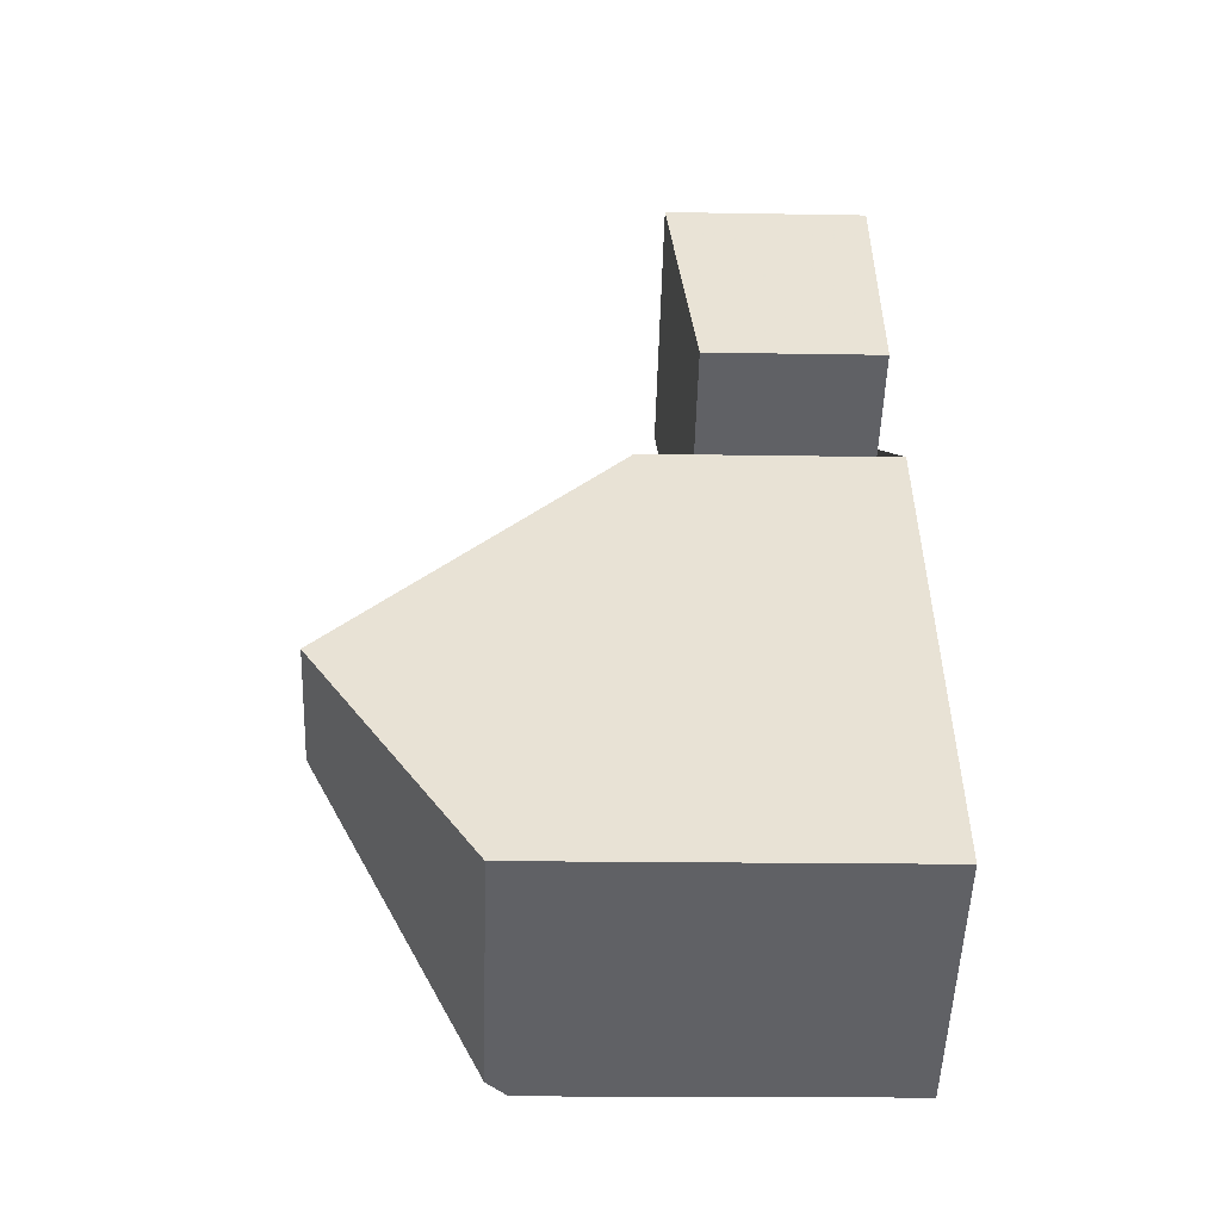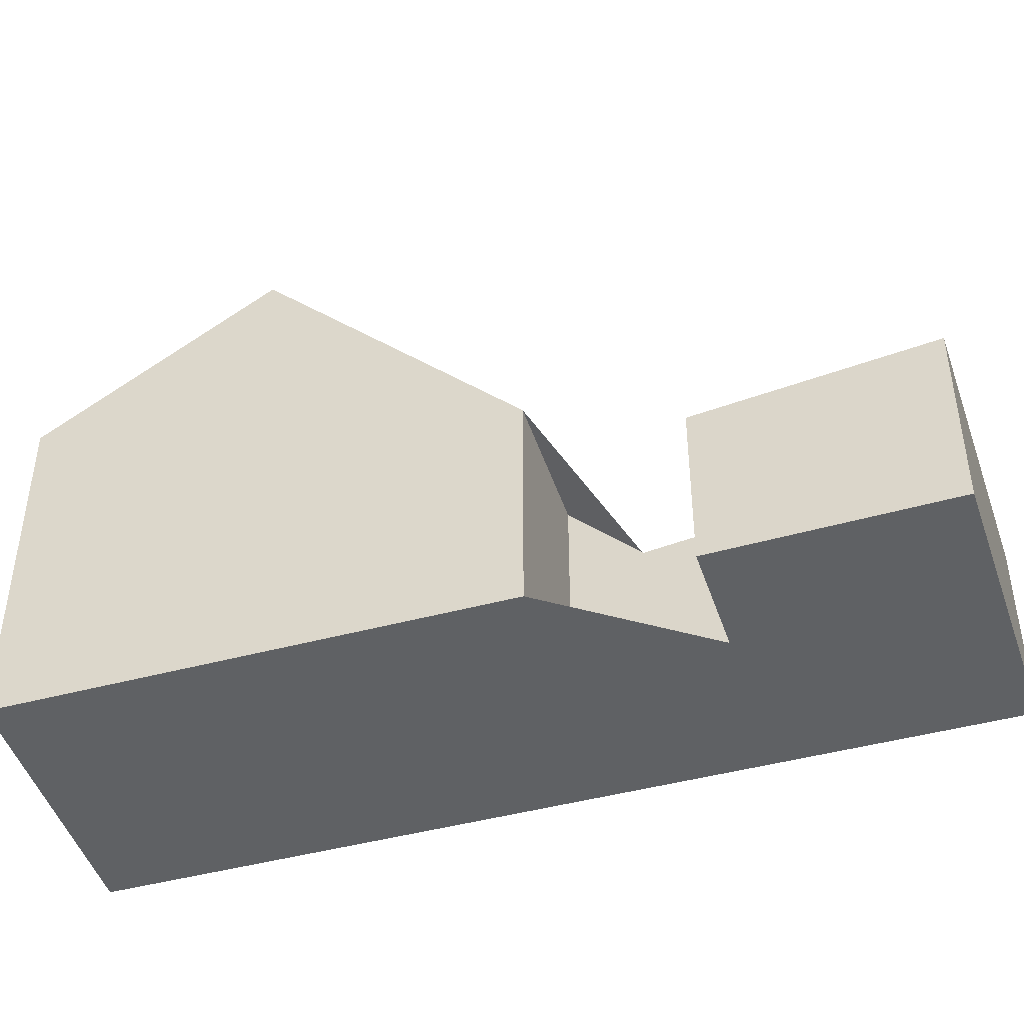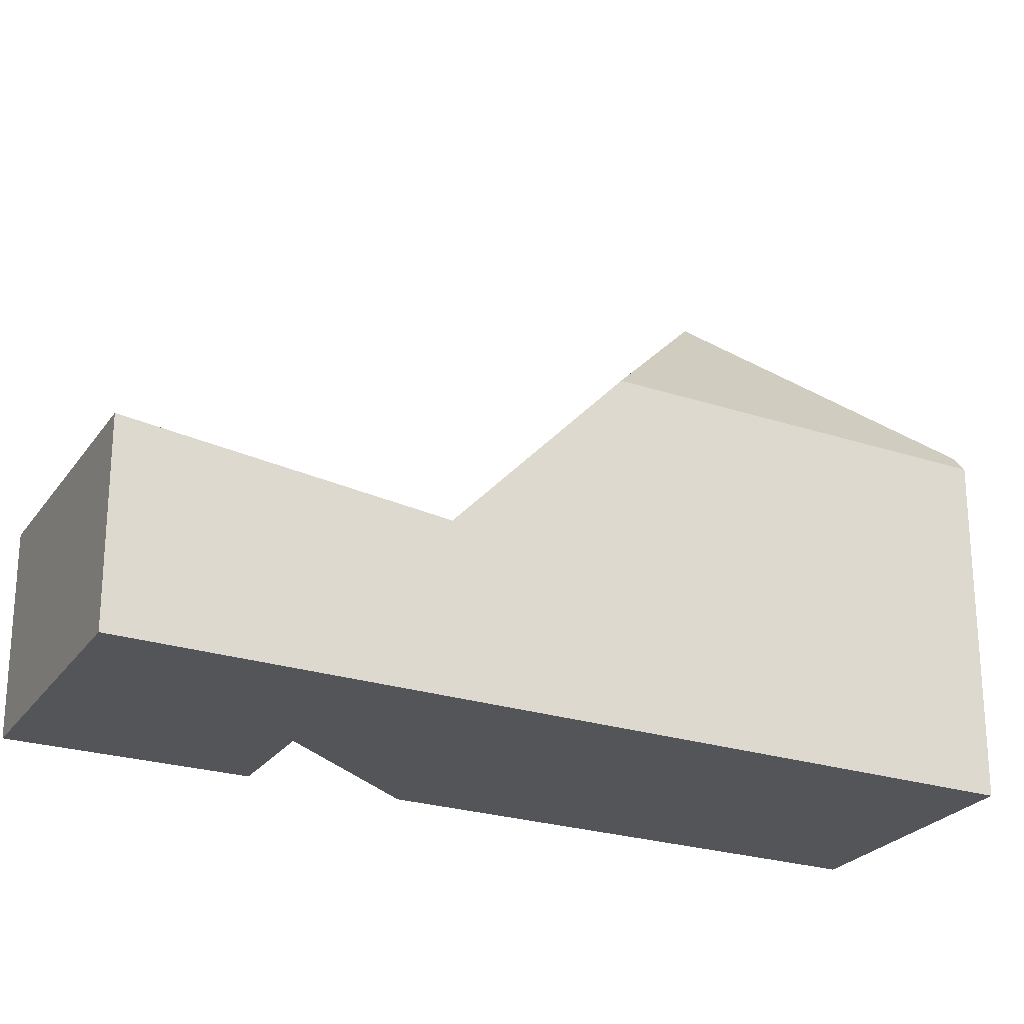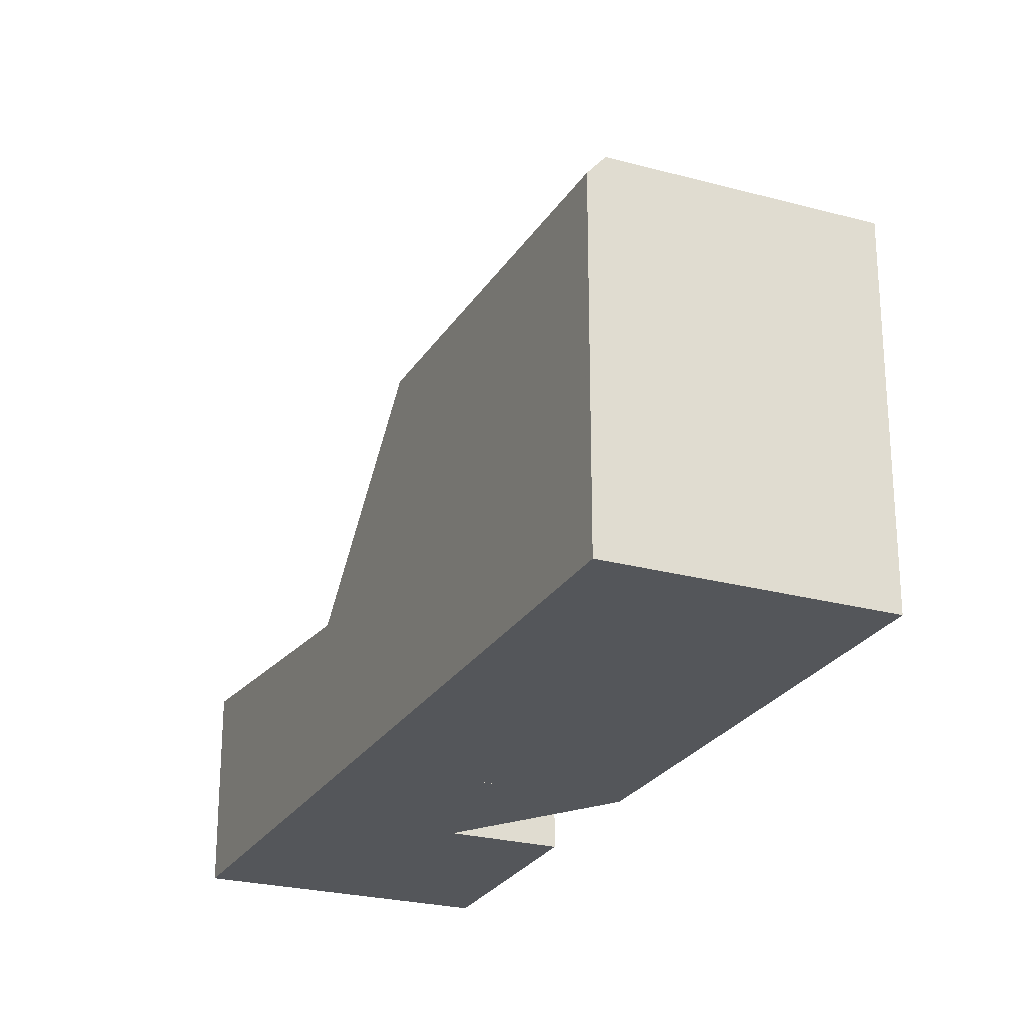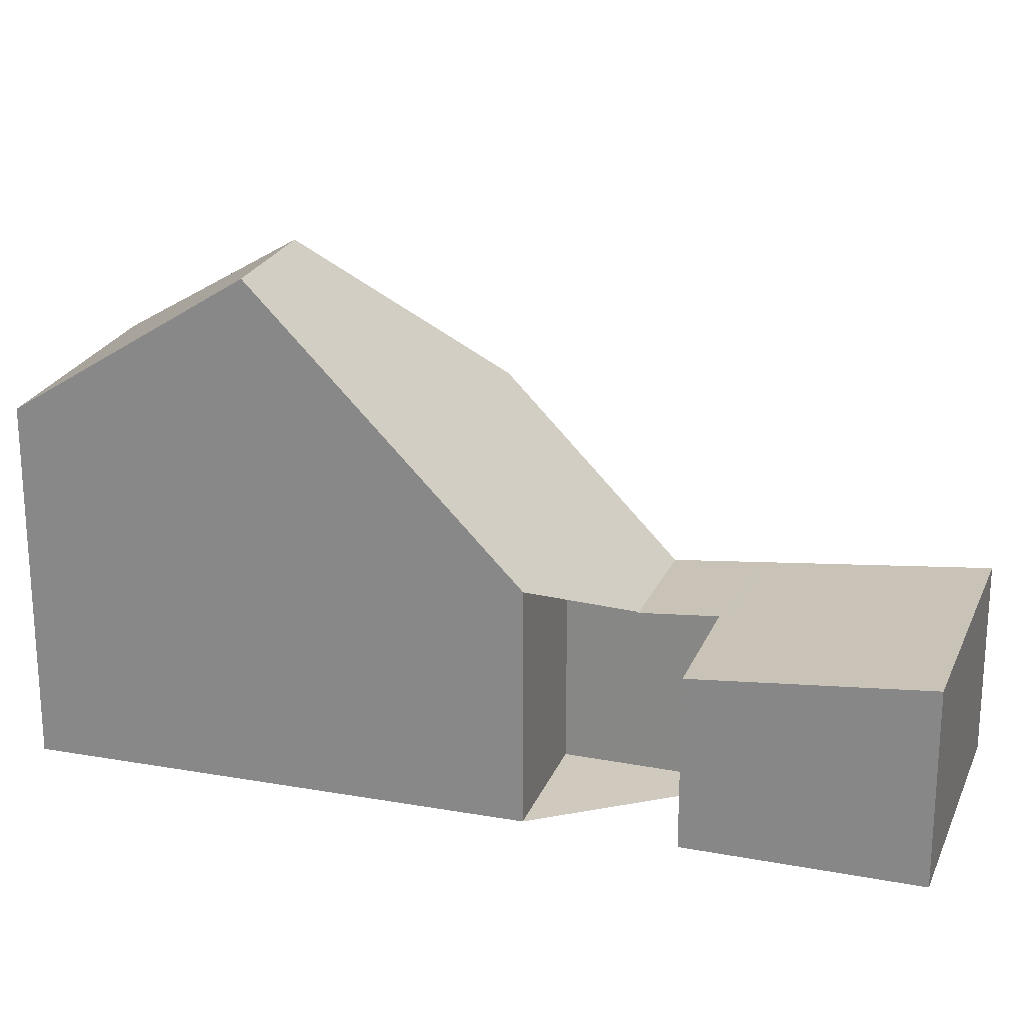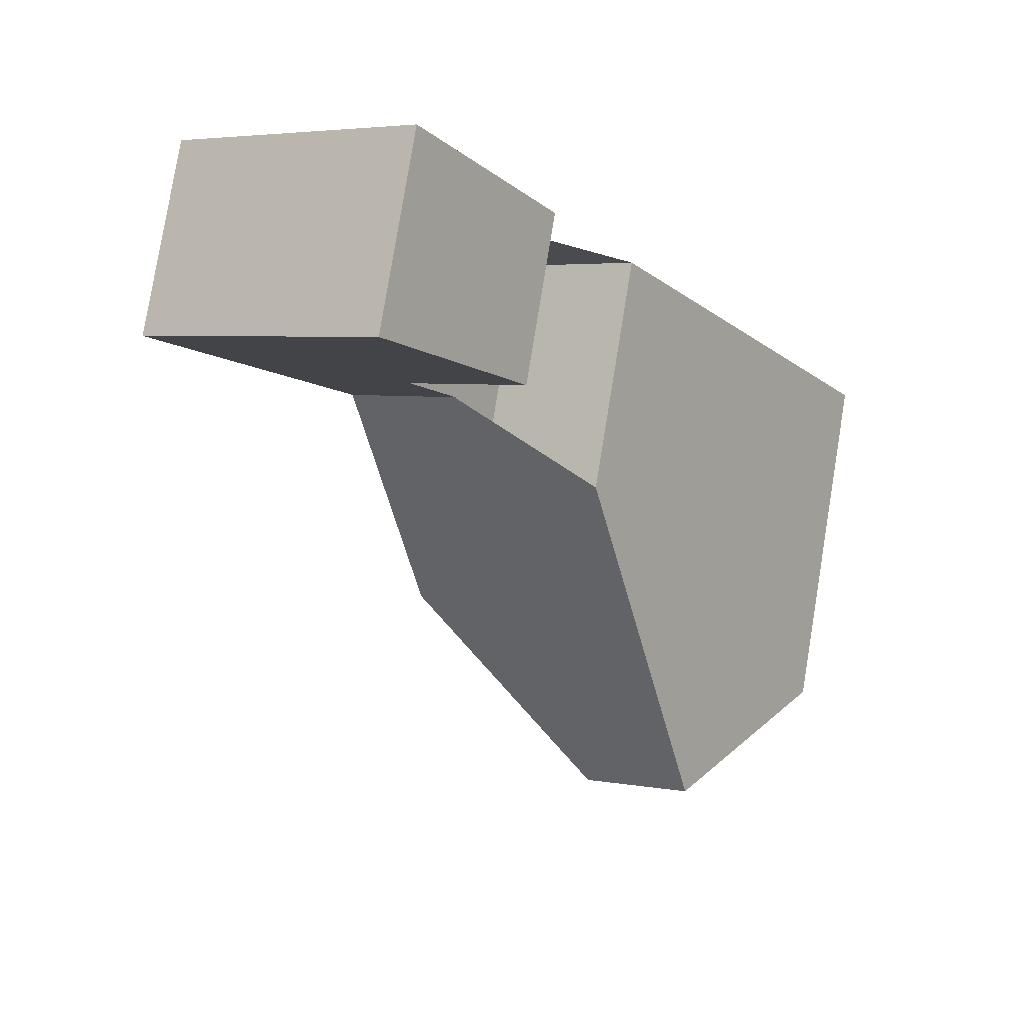
<metadata>
{"format":"obj","ext":"obj","renderer":"f3d","projection":"perspective","resolution":1024,"background":"white","views":[{"elev":-15.4,"azim":87.8,"up":"+Y"},{"elev":-46.5,"azim":141.3,"up":"+Z"},{"elev":-24.7,"azim":-83.3,"up":"+Z"},{"elev":-25.4,"azim":9.9,"up":"+Z"},{"elev":23.0,"azim":141.2,"up":"+Z"},{"elev":80.0,"azim":9.3,"up":"+Y"}]}
</metadata>
<code>
v -666.4 -1736 3.61
v -664.6 -1735 3.594
v -671.4 -1732 2.953
v -667.8 -1730 2.981
v -665.9 -1733 2.629
v -667.6 -1734 2.613
v -660.4 -1741 5.456
v -663.8 -1743 5.163
v -667 -1735 2.493
v -668.7 -1736 2.48
v -662.4 -1738 7.711
v -664 -1739 7.72
v -667.2 -1738 5.211
v -662.4 -1738 7.711
v -663.8 -1736 5.077
v -668.3 -1736 2.483
v -666.5 -1738 5.772
v -668.7 -1736 2.48
v -667 -1735 2.493
v -662.4 -1738 7.711
v -667.2 -1738 5.211
v -664 -1739 7.72
v -663.6 -1743 5.457
v -662.4 -1738 7.711
v -660.5 -1741 5.456
v -663.4 -1743 5.457
v -663.6 -1742 5.732
v -663.6 -1743 5.457
v -664 -1739 7.72
v -668.3 -1736 2.483
v -663.6 -1742 5.732
v -671 -1732 2.956
v -666.5 -1738 5.772
v -666 -1733 2.643
v -669 -1735 2.613
v -669.4 -1735 2.609
v -667.6 -1737 3.723
v -668 -1737 3.722
v -664.6 -1735 3.73
v -670.9 -1732 2.951
v -667.8 -1730 2.976
v -671.3 -1732 2.948
v -669.2 -1734 2.647
v -666.1 -1732 2.672
v -669.6 -1735 2.644
v -668.9 -1735 2.594
v -667.6 -1734 2.605
v -669.3 -1735 2.591
v -666 -1733 2.653
v -669.1 -1735 2.624
v -669.5 -1735 2.62
v -667.9 -1737 3.987
v -667.5 -1737 3.98
v -664.5 -1735 3.934
v -664.4 -1739 7.355
v -666.2 -1736 3.961
v -666.4 -1736 3.726
v -663.9 -1740 7.325
v -663.9 -1740 7.325
v -667 -1735 2.493
v -667.9 -1734 2.658
v -667.8 -1734 2.636
v -662.3 -1742 5.457
v -664.4 -1739 7.355
v -667.6 -1734 2.604
v -667 -1735 2.493
v -669.6 -1731 2.967
v -669.6 -1731 2.962
v -667.7 -1734 2.625
v -662.4 -1742 5.525
v -660.5 -1741 5.504
v -663.5 -1743 5.537
v -660.4 -1741 5.503
v -663.6 -1743 5.539
v -663.6 -1743 5.539
v -663.9 -1743 5.164
v -664.6 -1735 3.594
v -666.4 -1736 3.61
v -666.4 -1736 0
v -664.6 -1735 0
v -664.6 -1735 3.73
v -664.6 -1735 3.594
v -664.6 -1735 0
v -664.6 -1735 0
v -671 -1732 2.956
v -671.4 -1732 2.953
v -671.4 -1732 0
v -671 -1732 4.441e-16
v -667.8 -1730 2.976
v -667.8 -1730 2.981
v -667.8 -1730 0
v -667.8 -1730 -4.441e-16
v -667.6 -1734 2.613
v -665.9 -1733 2.629
v -665.9 -1733 0
v -667.6 -1734 0
v -667.6 -1734 2.605
v -667.6 -1734 2.613
v -667.6 -1734 0
v -667.6 -1734 0
v -660.5 -1741 5.456
v -660.4 -1741 5.456
v -660.4 -1741 -8.882e-16
v -660.5 -1741 -8.882e-16
v -663.9 -1743 5.164
v -663.8 -1743 5.163
v -663.8 -1743 0
v -663.9 -1743 0
v -666.4 -1736 3.61
v -667 -1735 2.493
v -667 -1735 0
v -666.4 -1736 0
v -667.9 -1737 3.987
v -667.2 -1738 5.211
v -667.2 -1738 -8.882e-16
v -667.9 -1737 -4.441e-16
v -662.4 -1738 7.711
v -663.8 -1736 5.077
v -663.8 -1736 0
v -662.4 -1738 0
v -669.3 -1735 2.591
v -668.7 -1736 2.48
v -668.7 -1736 -4.441e-16
v -669.3 -1735 0
v -660.4 -1741 5.503
v -662.4 -1738 7.711
v -662.4 -1738 0
v -660.4 -1741 0
v -662.3 -1742 5.457
v -660.5 -1741 5.456
v -660.5 -1741 -8.882e-16
v -662.3 -1742 0
v -663.6 -1743 5.457
v -663.4 -1743 5.457
v -663.4 -1743 8.882e-16
v -663.6 -1743 0
v -663.8 -1743 5.163
v -663.6 -1743 5.457
v -663.6 -1743 0
v -663.8 -1743 0
v -669.6 -1731 2.967
v -671 -1732 2.956
v -671 -1732 4.441e-16
v -669.6 -1731 0
v -665.9 -1733 2.629
v -666 -1733 2.643
v -666 -1733 0
v -665.9 -1733 0
v -669.5 -1735 2.62
v -669.4 -1735 2.609
v -669.4 -1735 4.441e-16
v -669.5 -1735 0
v -668.7 -1736 2.48
v -668 -1737 3.722
v -668 -1737 0
v -668.7 -1736 -4.441e-16
v -664.5 -1735 3.934
v -664.6 -1735 3.73
v -664.6 -1735 0
v -664.5 -1735 4.441e-16
v -666.1 -1732 2.672
v -667.8 -1730 2.976
v -667.8 -1730 -4.441e-16
v -666.1 -1732 0
v -671.4 -1732 2.953
v -671.3 -1732 2.948
v -671.3 -1732 0
v -671.4 -1732 0
v -666 -1733 2.653
v -666.1 -1732 2.672
v -666.1 -1732 0
v -666 -1733 0
v -671.3 -1732 2.948
v -669.6 -1735 2.644
v -669.6 -1735 0
v -671.3 -1732 0
v -667 -1735 2.493
v -667.6 -1734 2.605
v -667.6 -1734 0
v -667 -1735 0
v -669.4 -1735 2.609
v -669.3 -1735 2.591
v -669.3 -1735 0
v -669.4 -1735 4.441e-16
v -666 -1733 2.643
v -666 -1733 2.653
v -666 -1733 0
v -666 -1733 0
v -669.6 -1735 2.644
v -669.5 -1735 2.62
v -669.5 -1735 0
v -669.6 -1735 0
v -668 -1737 3.722
v -667.9 -1737 3.987
v -667.9 -1737 -4.441e-16
v -668 -1737 0
v -663.8 -1736 5.077
v -664.5 -1735 3.934
v -664.5 -1735 4.441e-16
v -663.8 -1736 0
v -663.4 -1743 5.457
v -662.3 -1742 5.457
v -662.3 -1742 0
v -663.4 -1743 8.882e-16
v -667.8 -1730 2.981
v -669.6 -1731 2.967
v -669.6 -1731 0
v -667.8 -1730 0
v -660.4 -1741 5.456
v -660.4 -1741 5.503
v -660.4 -1741 0
v -660.4 -1741 -8.882e-16
v -667.2 -1738 5.211
v -663.9 -1743 5.164
v -663.9 -1743 0
v -667.2 -1738 -8.882e-16
v -663.8 -1743 0
v -671.4 -1732 0
v -667.8 -1730 0
v -665.9 -1733 0
v -667.6 -1734 0
v -666.4 -1736 0
v -664.6 -1735 0
v -660.4 -1741 0
f 15 11 14
f 38 10 16 37
f 60 9 1 2 39 57
f 62 50 43 61
f 70 63 26 72
f 73 7 25 71
f 72 26 23 74
f 59 31 33 55
f 51 45 43 50
f 75 28 8 76
f 66 30 46 65
f 46 30 18 48
f 53 17 13 52
f 56 54 15 14 12 64
f 68 40 32 67
f 42 3 32 40
f 61 43 40 68
f 45 42 40 43
f 65 46 35 69
f 48 36 35 46
f 69 35 50 62
f 50 35 36 51
f 52 38 37 53
f 57 39 54 56
f 56 53 37 57
f 57 37 16 60
f 61 44 49 62
f 71 25 63 70
f 55 29 59
f 65 47 19 66
f 64 17 53 56
f 67 4 41 68
f 68 41 44 61
f 69 34 5 6 47 65
f 62 49 34 69
f 70 58 22 24 71
f 72 27 58 70
f 71 24 20 73
f 74 27 72
f 76 21 33 31 75
f 78 79 80 77
f 82 83 84 81
f 86 87 88 85
f 90 91 92 89
f 94 95 96 93
f 98 99 100 97
f 102 103 104 101
f 106 107 108 105
f 110 111 112 109
f 114 115 116 113
f 118 119 120 117
f 122 123 124 121
f 126 127 128 125
f 130 131 132 129
f 134 135 136 133
f 138 139 140 137
f 142 143 144 141
f 146 147 148 145
f 150 151 152 149
f 154 155 156 153
f 158 159 160 157
f 162 163 164 161
f 166 167 168 165
f 170 171 172 169
f 174 175 176 173
f 178 179 180 177
f 182 183 184 181
f 186 187 188 185
f 190 191 192 189
f 194 195 196 193
f 198 199 200 197
f 202 203 204 201
f 206 207 208 205
f 210 211 212 209
f 214 215 216 213
f 218 219 220 221 222 223 224 217

</code>
